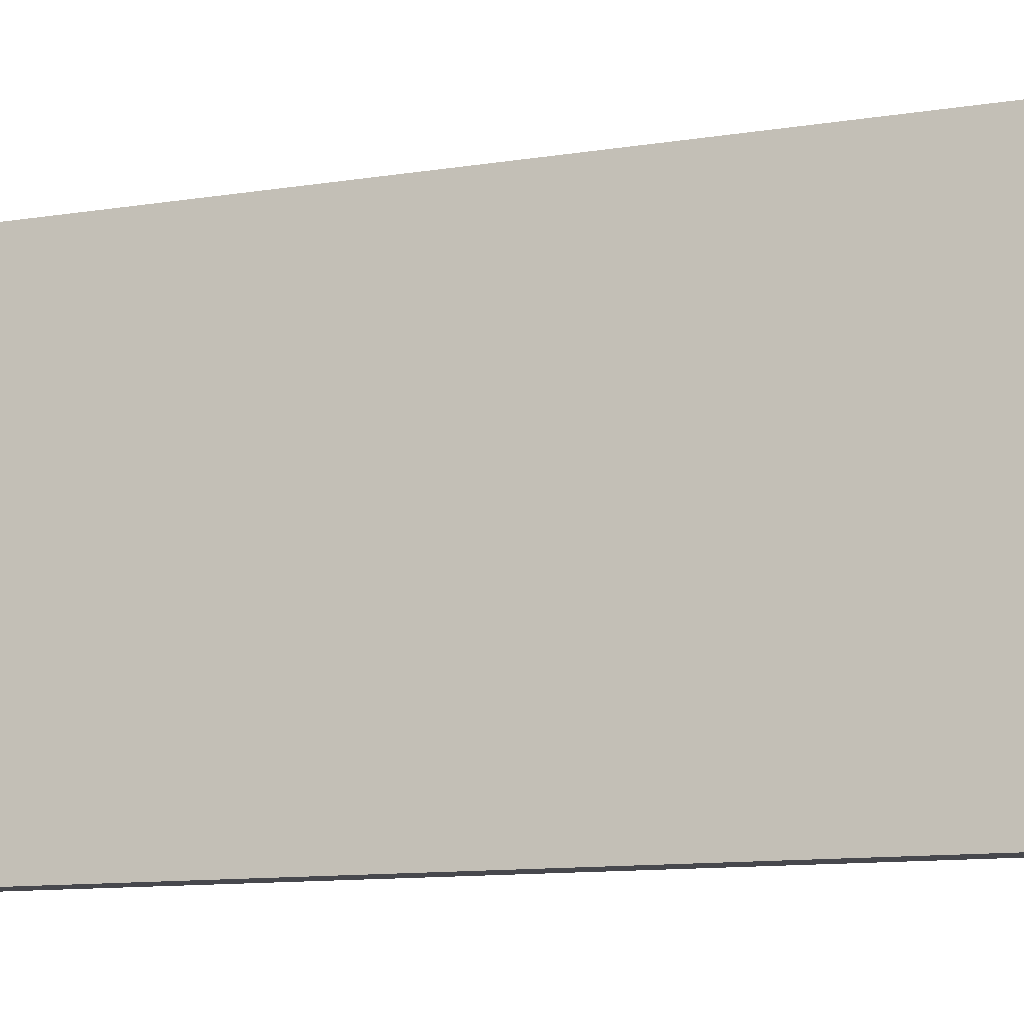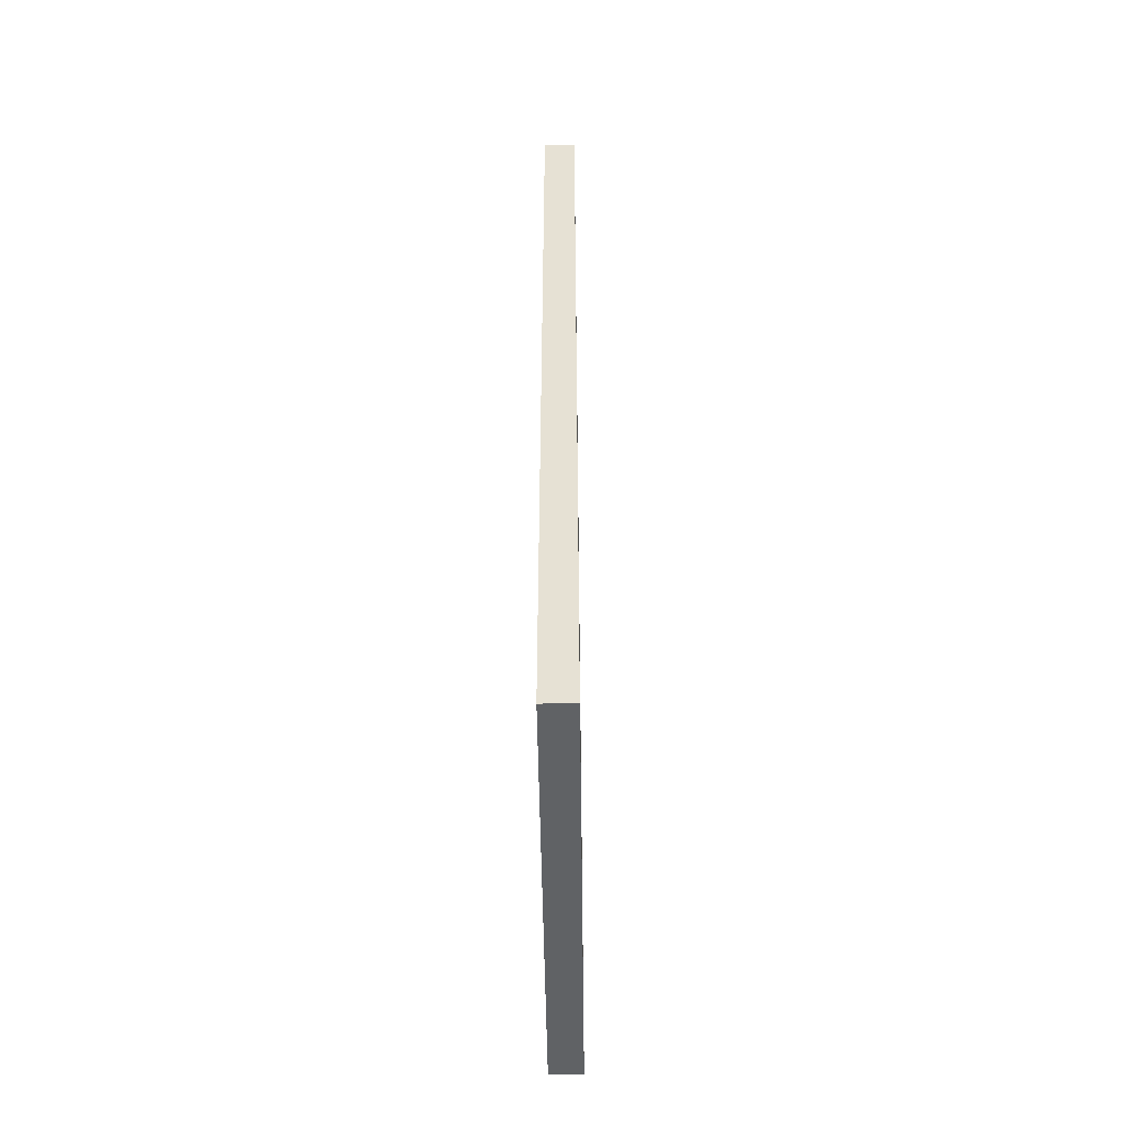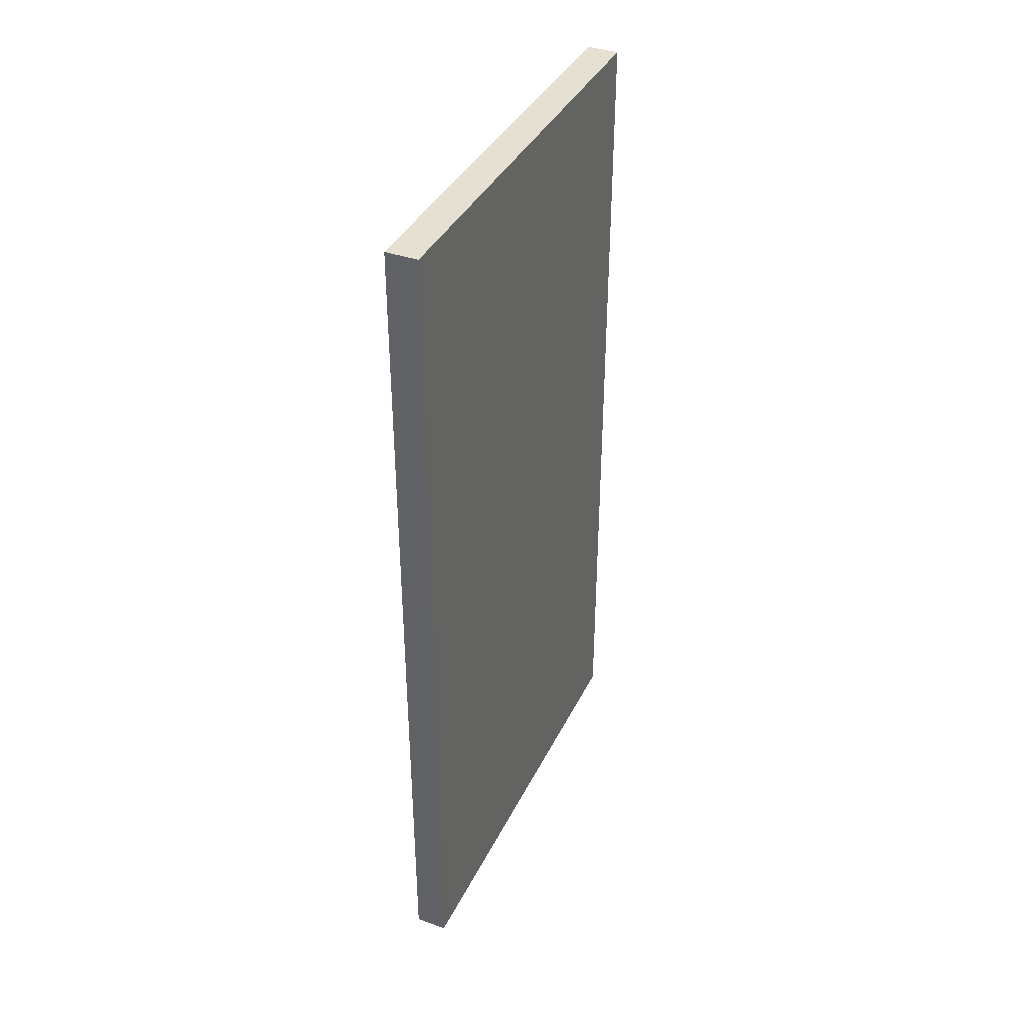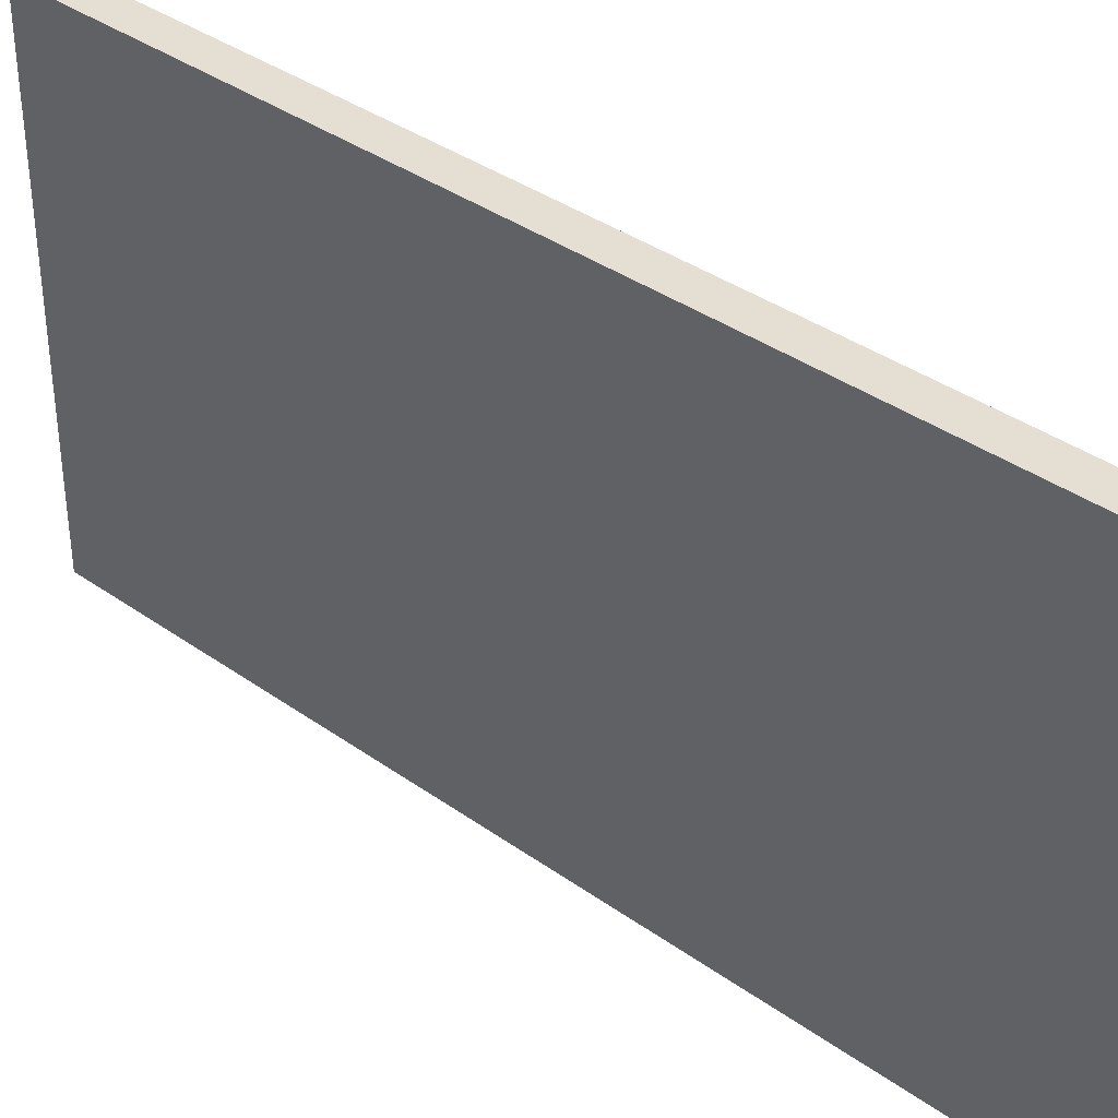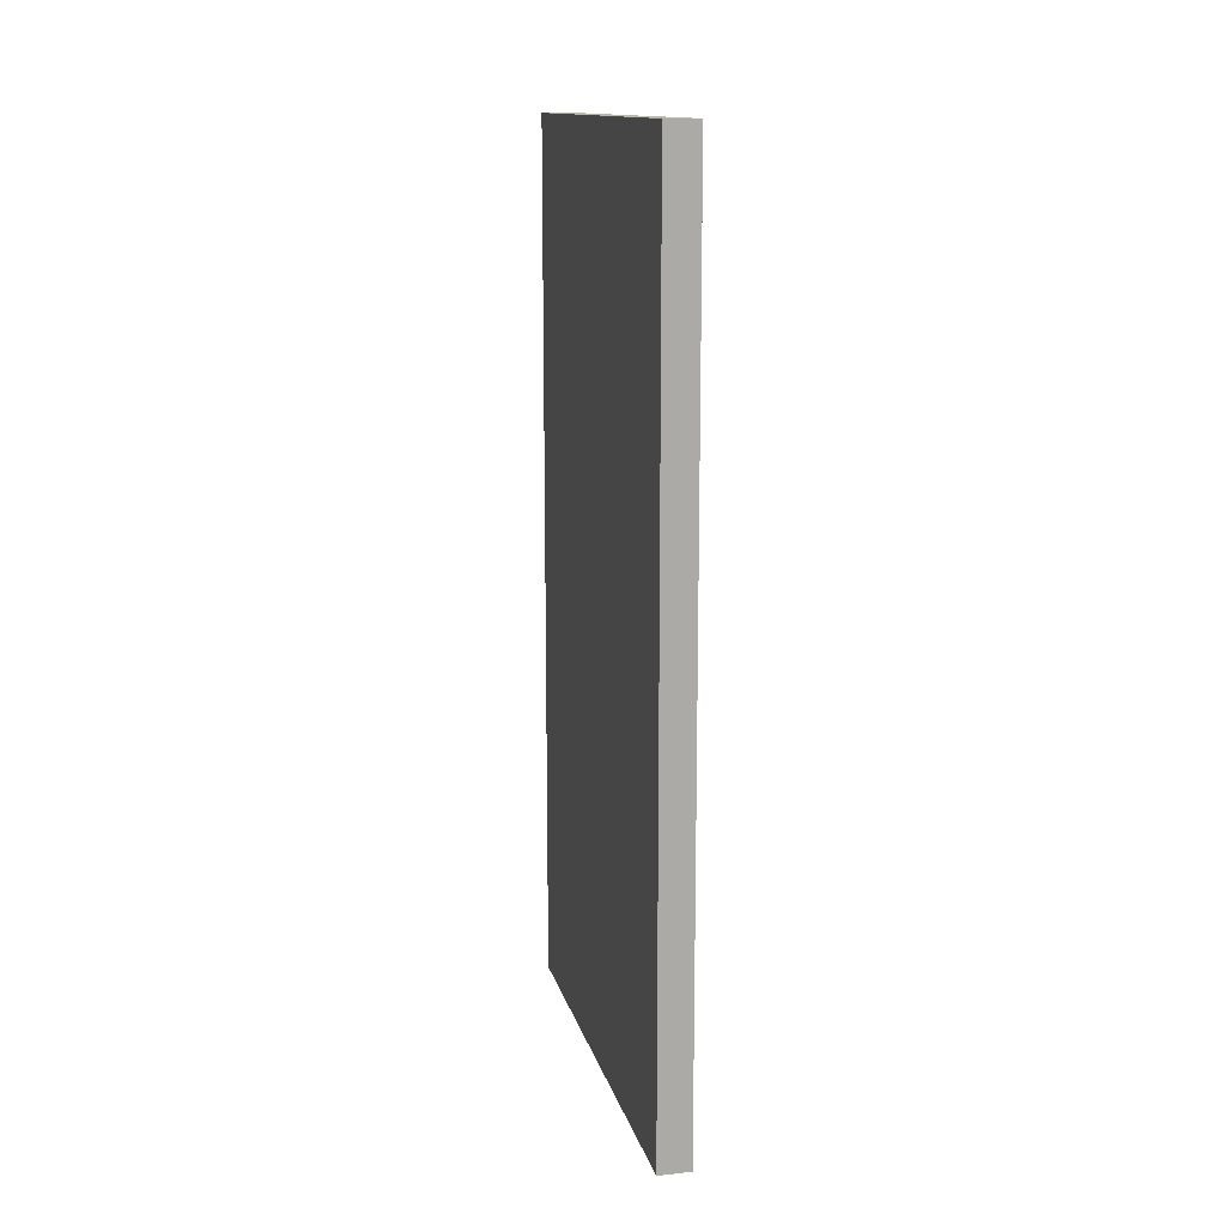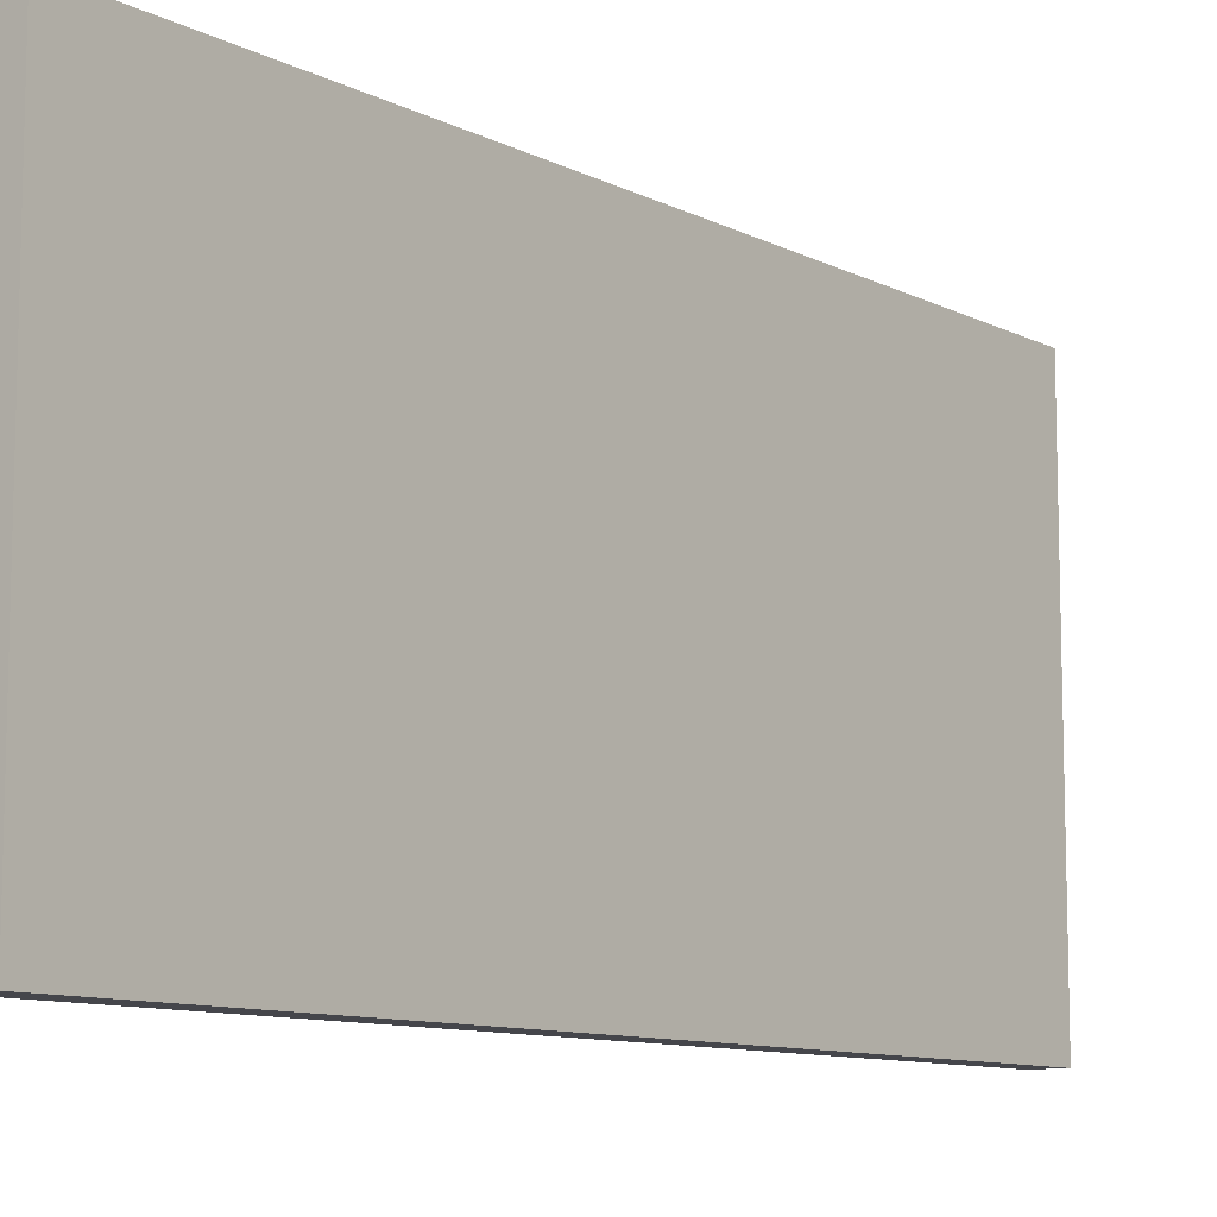
<metadata>
{"format":"obj","ext":"obj","renderer":"f3d","projection":"perspective","resolution":1024,"background":"white","views":[{"elev":-11.9,"azim":110.5,"up":"+Y"},{"elev":-50.5,"azim":0.8,"up":"+Z"},{"elev":38.5,"azim":24.1,"up":"+Z"},{"elev":37.2,"azim":132.5,"up":"+Y"},{"elev":13.9,"azim":-13.4,"up":"+Z"},{"elev":-10.0,"azim":-141.9,"up":"+Y"}]}
</metadata>
<code>
g Temple_STR_House_05_Door_01
v 0.088 4.845e-07 -1.458e-07
v 0.088 -1.245 2.407
v 0.088 4.845e-07 2.407
v 0.088 -1.245 -1.458e-07
v 0.088 4.845e-07 2.407
v 5.814e-07 4.845e-07 -1.458e-07
v 0.088 4.845e-07 -1.458e-07
v 5.814e-07 4.845e-07 2.407
v 0.088 -1.245 2.407
v 5.814e-07 4.845e-07 2.407
v 0.088 4.845e-07 2.407
v 7.751e-07 -1.245 2.407
v 0.088 -1.245 -1.458e-07
v 7.751e-07 -1.245 2.407
v 0.088 -1.245 2.407
v 7.751e-07 -1.245 -1.458e-07
v 0.088 4.845e-07 -1.458e-07
v 7.751e-07 -1.245 -1.458e-07
v 0.088 -1.245 -1.458e-07
v 5.814e-07 4.845e-07 -1.458e-07
v 5.814e-07 4.845e-07 2.407
v 7.751e-07 -1.245 -1.458e-07
v 5.814e-07 4.845e-07 -1.458e-07
v 7.751e-07 -1.245 2.407
g Temple_STR_House_05_Door_01_0
f 3 2 1
f 4 1 2
f 7 6 5
f 8 5 6
f 11 10 9
f 12 9 10
f 15 14 13
f 16 13 14
f 19 18 17
f 20 17 18
f 23 22 21
f 24 21 22

</code>
